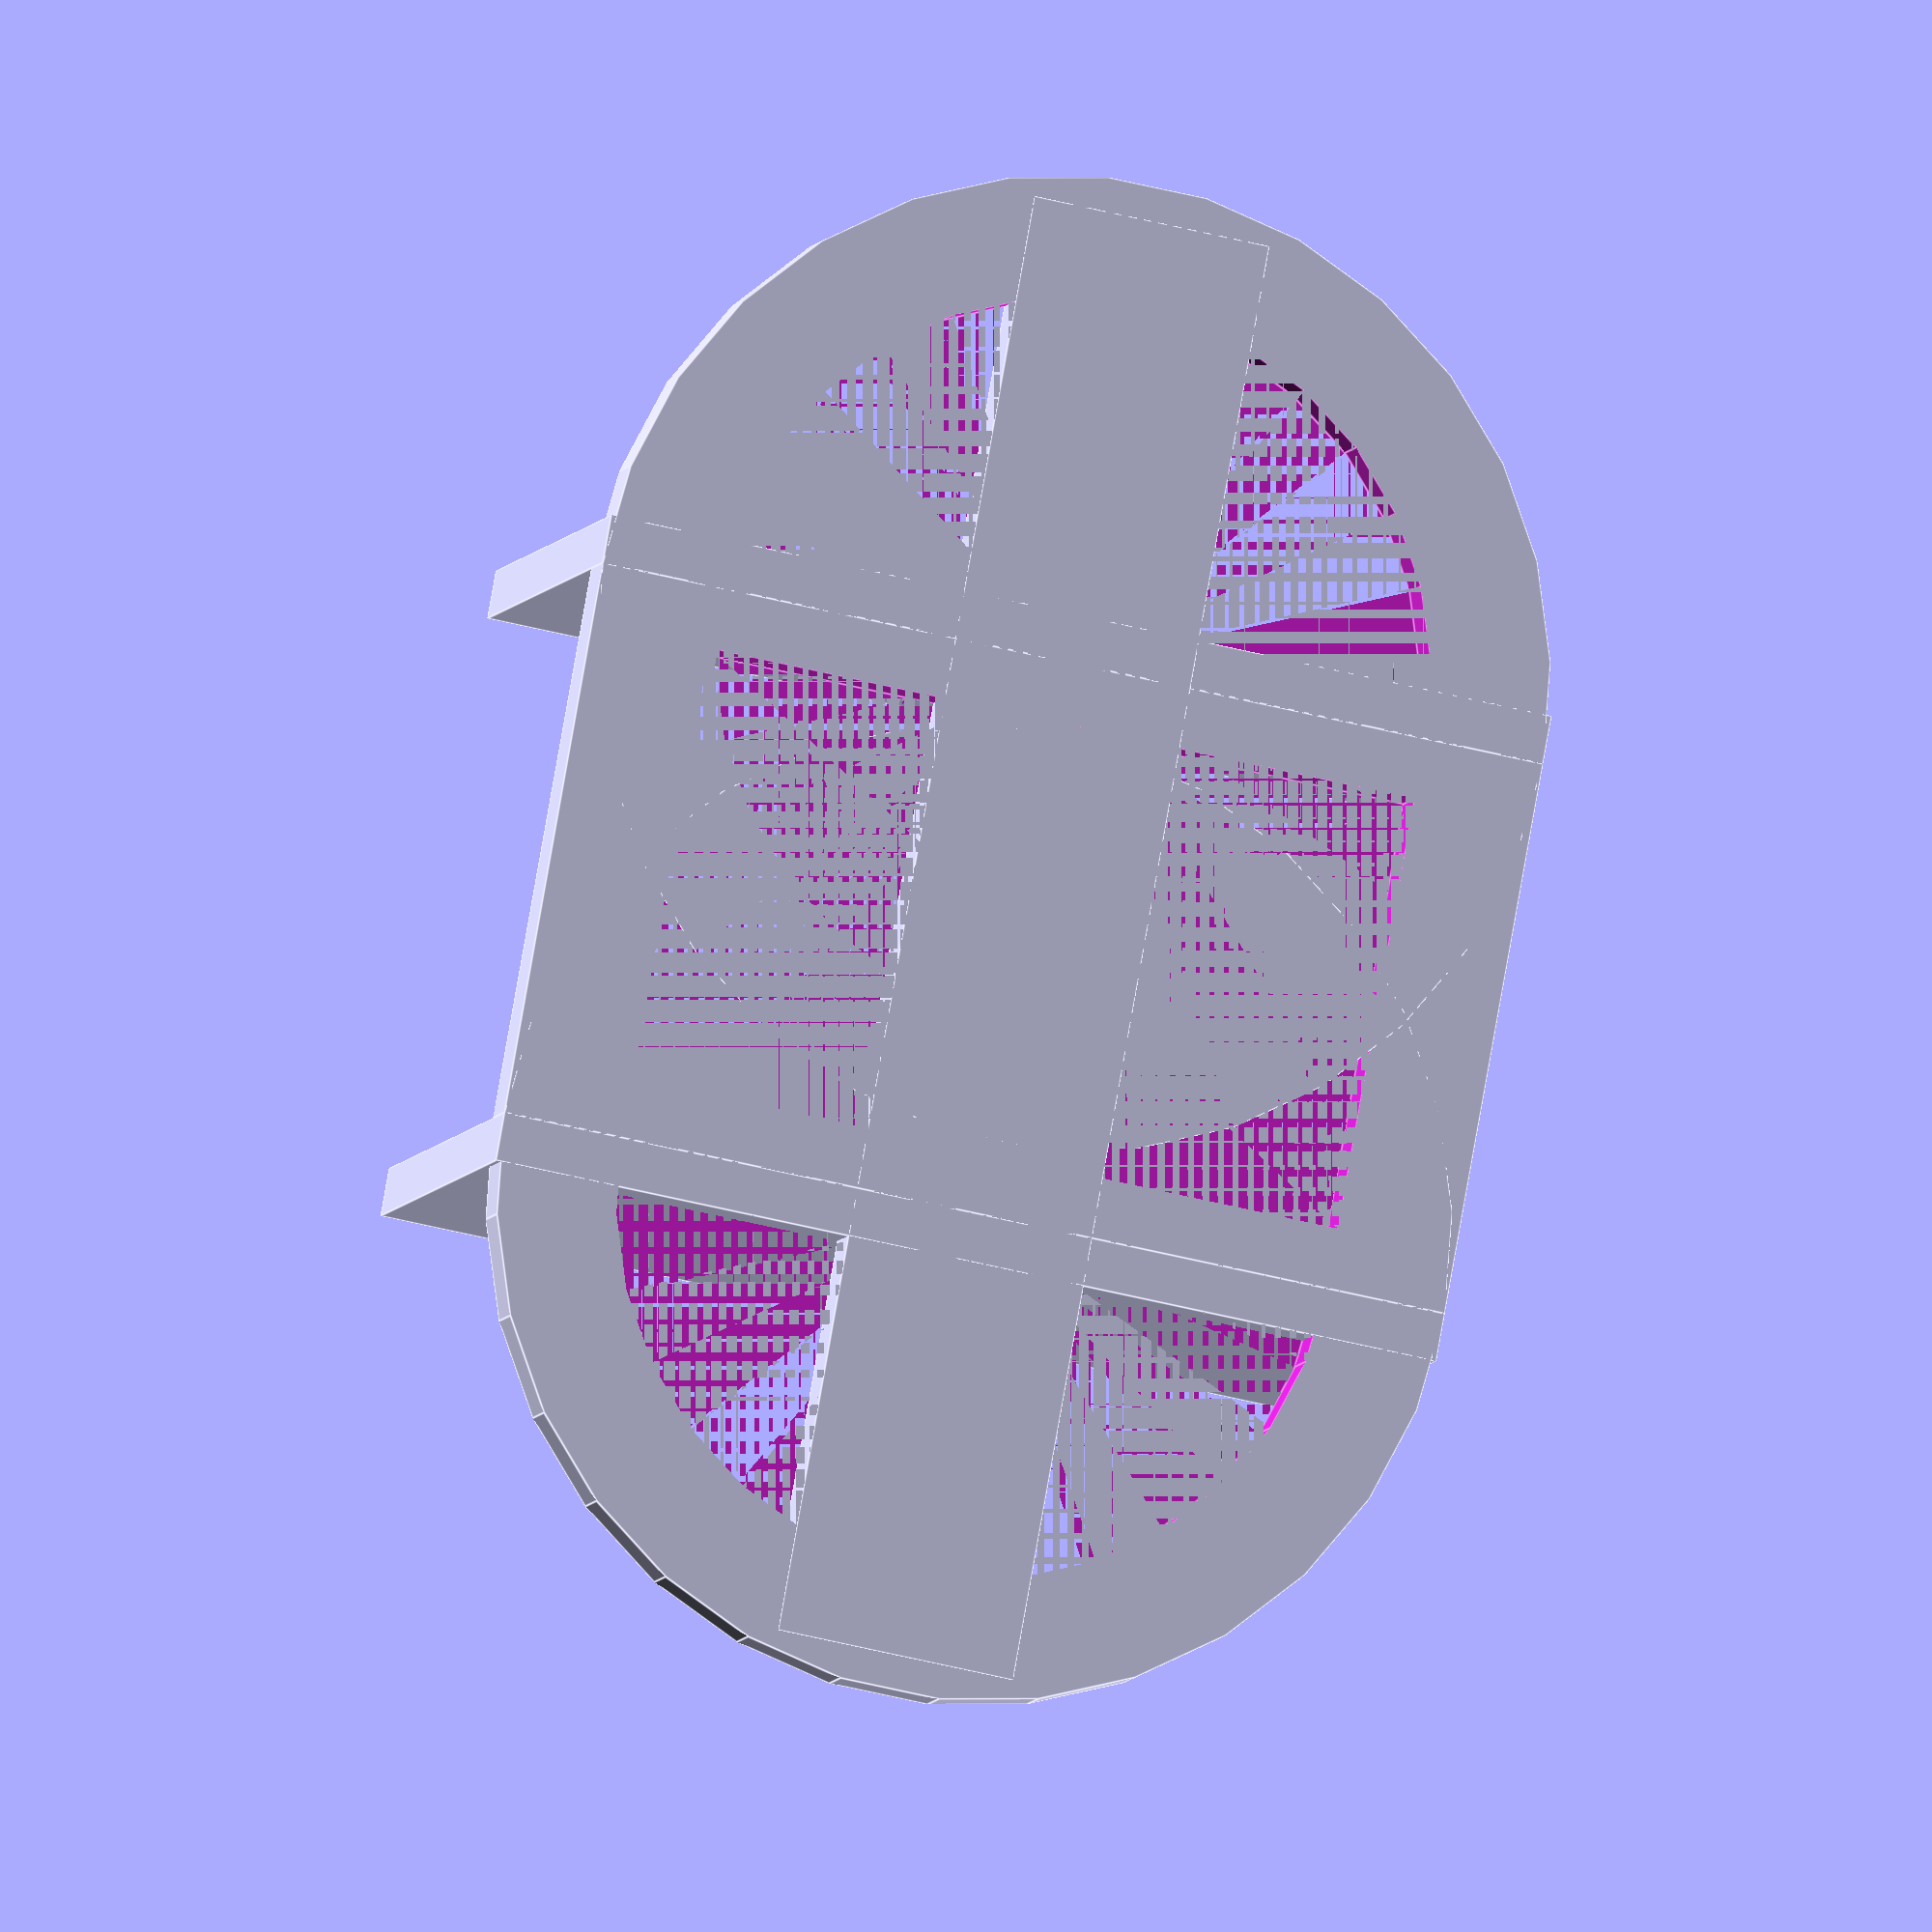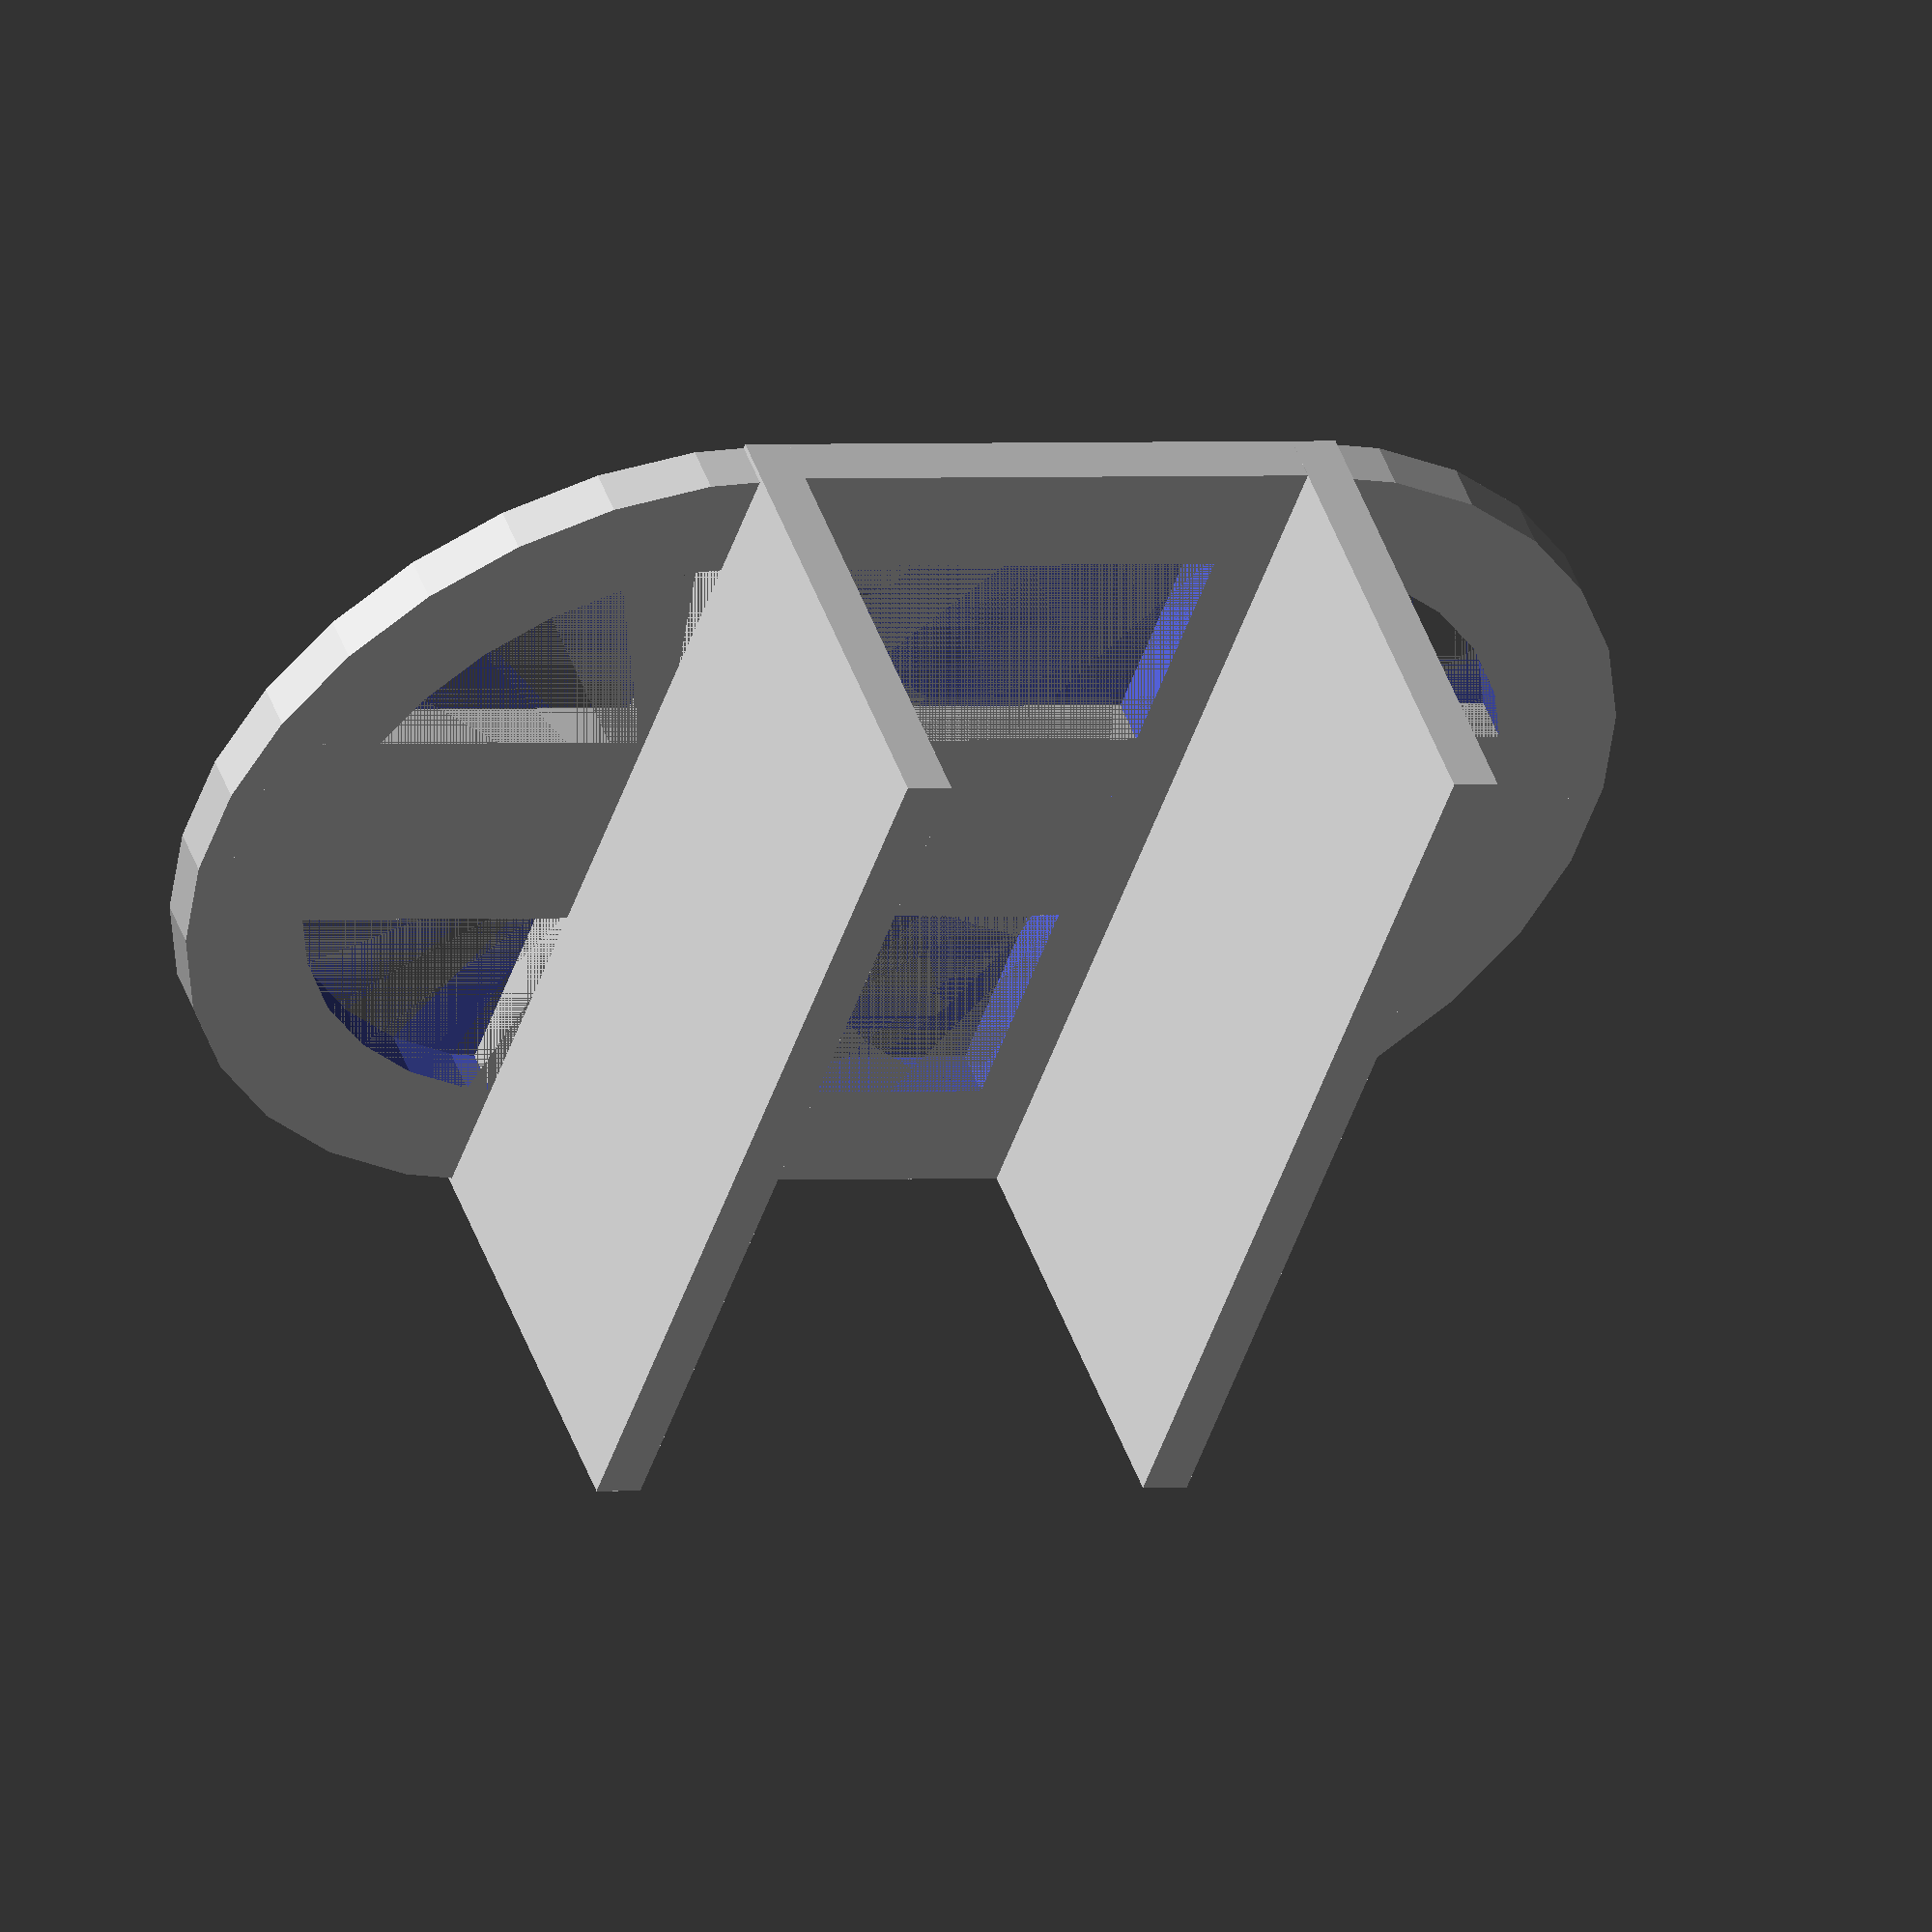
<openscad>
/*
The MIT License (MIT)

Copyright (c) 2020 Shinichi Ohki.

Permission is hereby granted, free of charge, to any person obtaining a copy
of this software and associated documentation files (the "Software"), to deal
in the Software without restriction, including without limitation the rights
to use, copy, modify, merge, publish, distribute, sublicense, and/or sell
copies of the Software, and to permit persons to whom the Software is
furnished to do so, subject to the following conditions:

The above copyright notice and this permission notice shall be included in
all copies or substantial portions of the Software.

THE SOFTWARE IS PROVIDED "AS IS", WITHOUT WARRANTY OF ANY KIND, EXPRESS OR
IMPLIED, INCLUDING BUT NOT LIMITED TO THE WARRANTIES OF MERCHANTABILITY,
FITNESS FOR A PARTICULAR PURPOSE AND NONINFRINGEMENT. IN NO EVENT SHALL THE
AUTHORS OR COPYRIGHT HOLDERS BE LIABLE FOR ANY CLAIM, DAMAGES OR OTHER
LIABILITY, WHETHER IN AN ACTION OF CONTRACT, TORT OR OTHERWISE, ARISING FROM,
OUT OF OR IN CONNECTION WITH THE SOFTWARE OR THE USE OR OTHER DEALINGS IN
THE SOFTWARE.
*/


wall_height = 20;

module half_circle() {
  difference() {
    cylinder(h = 2, r=20);
    translate([0, 0, -0.001]) {
      cylinder(h = 2.002, r=15);
    }
    translate([-20, -20, -0.001]) {
      cube(size = [40,20,2.002], center = false);
    }
  }
}

translate ([0, 11.5, 0]) {
  half_circle();
}

translate ([0, -11.5, 0]) {
  rotate([0,0,180]) {
    half_circle();
  }
}

translate ([0, 0, 1]) {
  cube(size = [10,60,2], center = true);
  difference() {
    cube(size = [40,23,2], center = true);
    cube(size = [30,18,2.002], center = true);
  }
}

translate ([-20, -13.5, 0]) {
  cube(size = [40,2,wall_height], center = false);
}
translate ([-20, 11.5, 0]) {
  cube(size = [40,2,wall_height], center = false);
}


</openscad>
<views>
elev=6.7 azim=349.7 roll=166.4 proj=o view=edges
elev=132.2 azim=109.6 roll=199.3 proj=o view=wireframe
</views>
